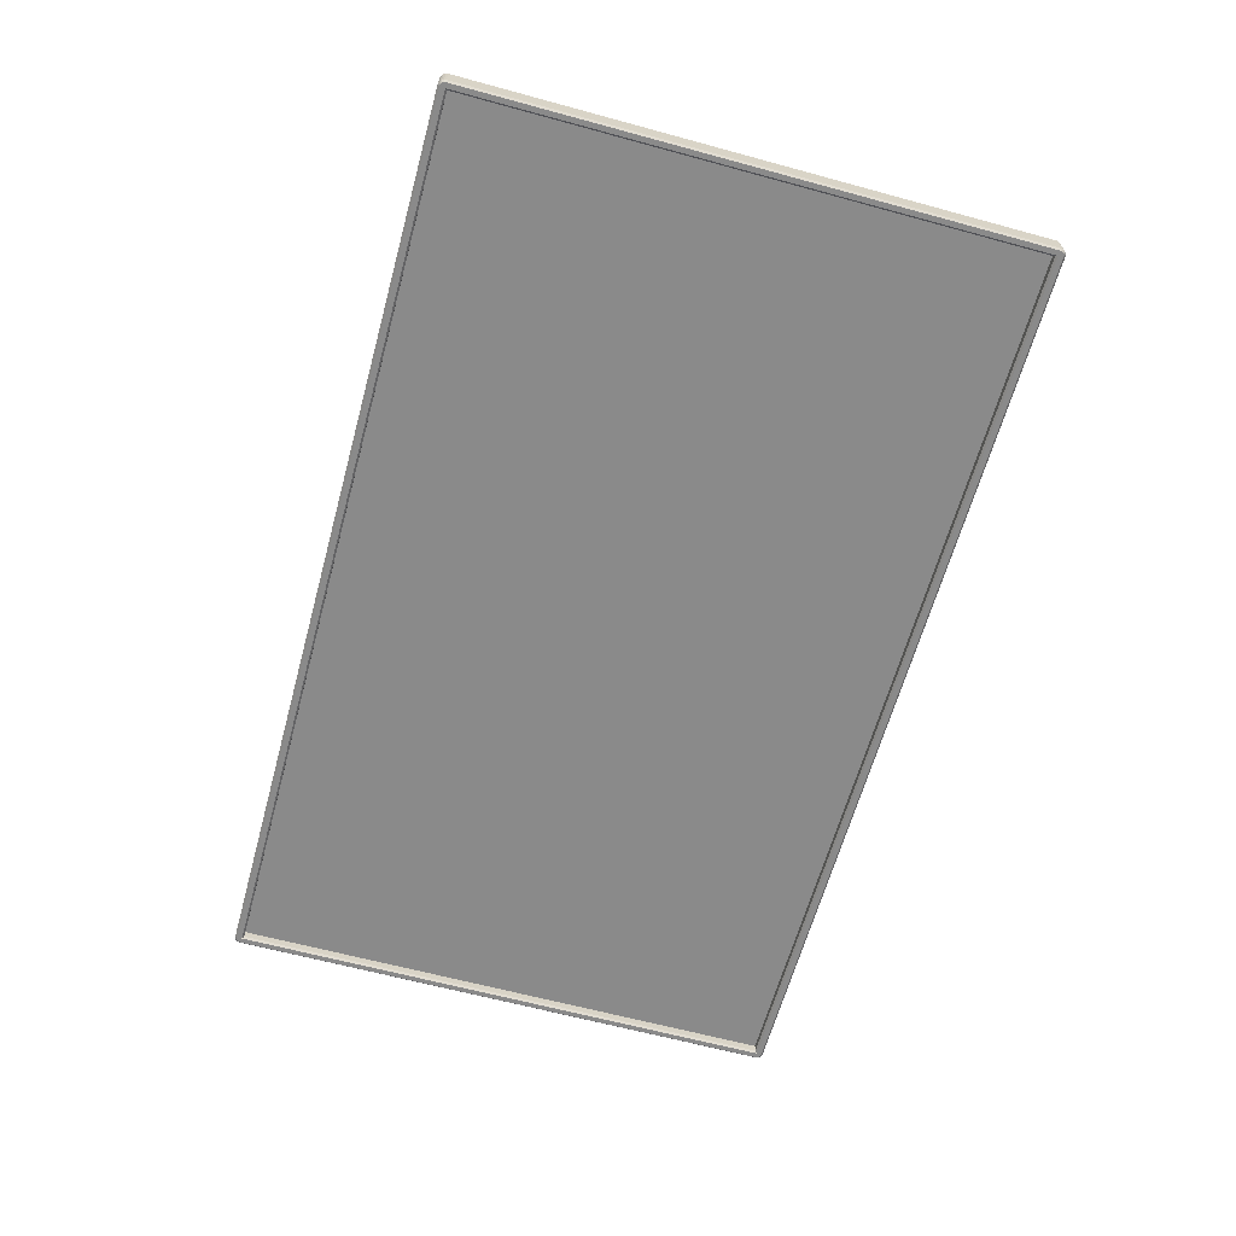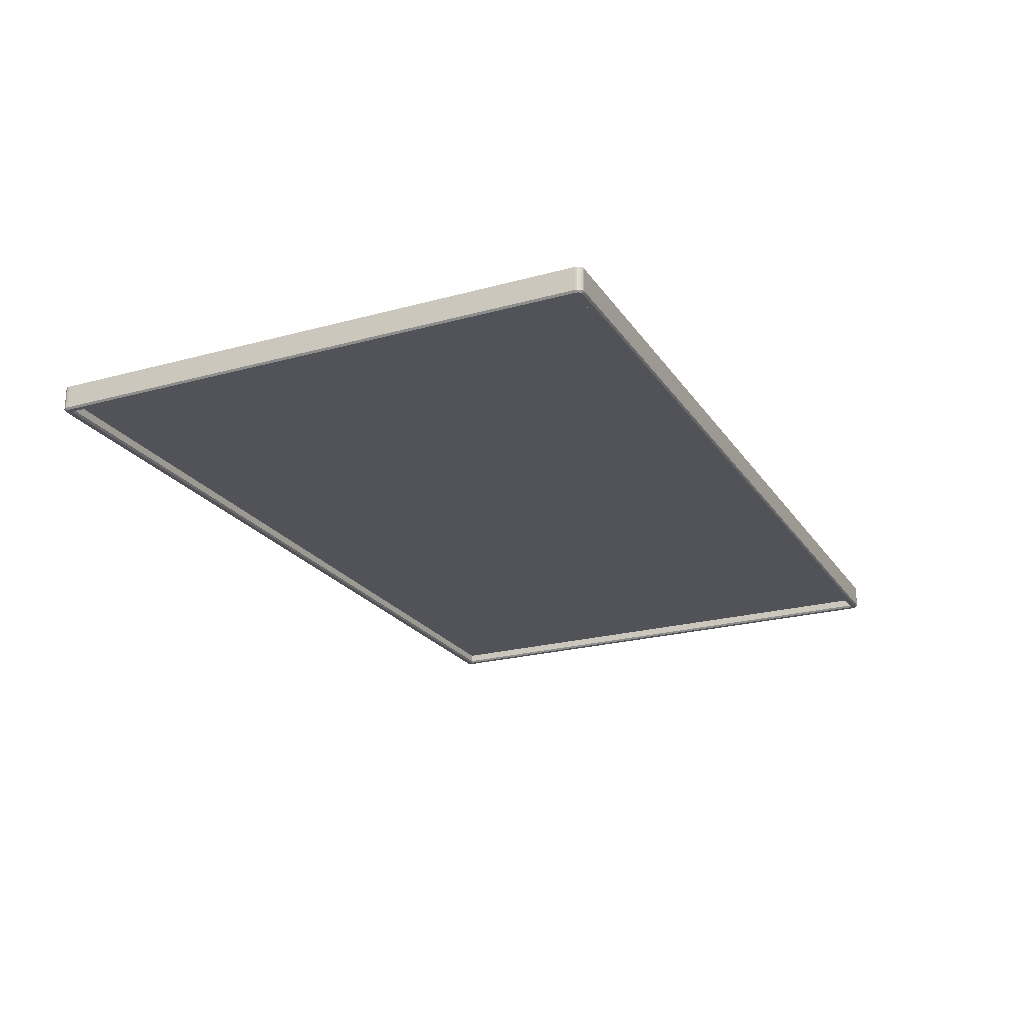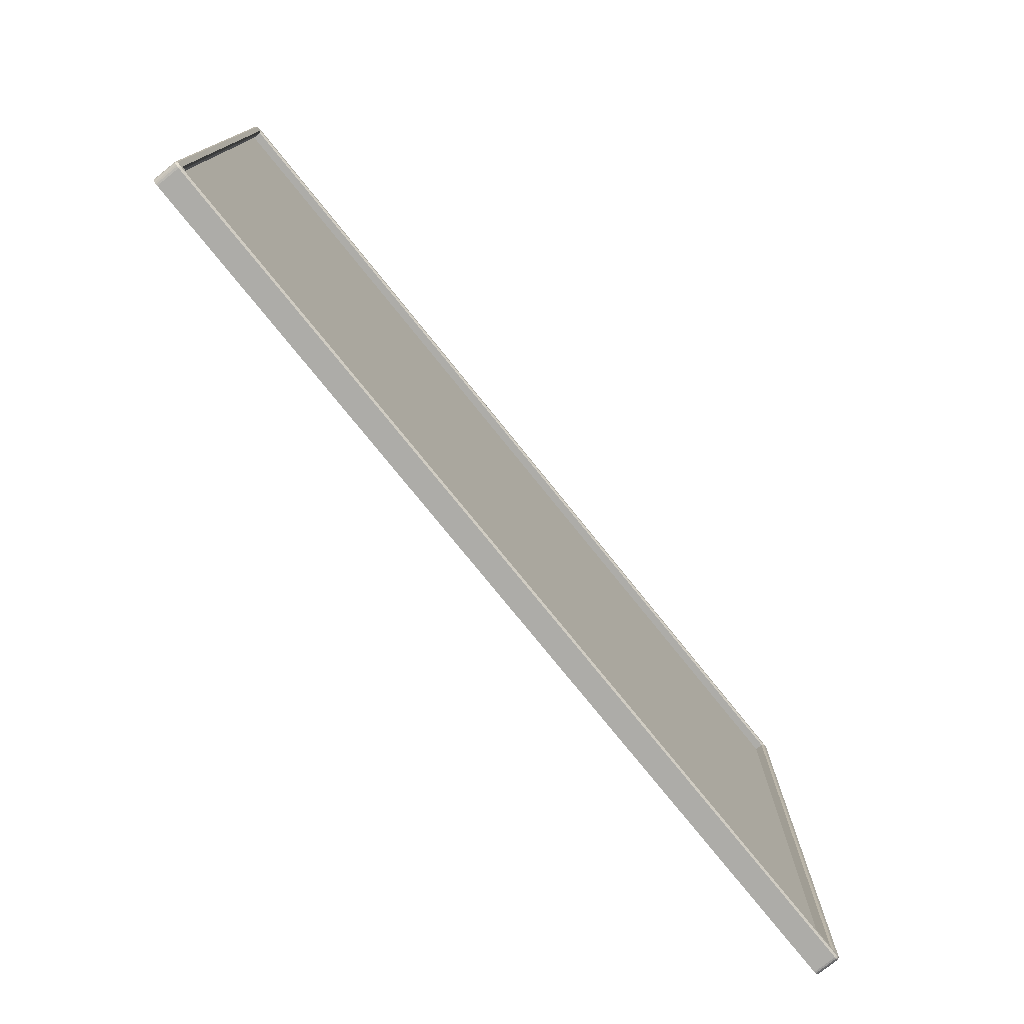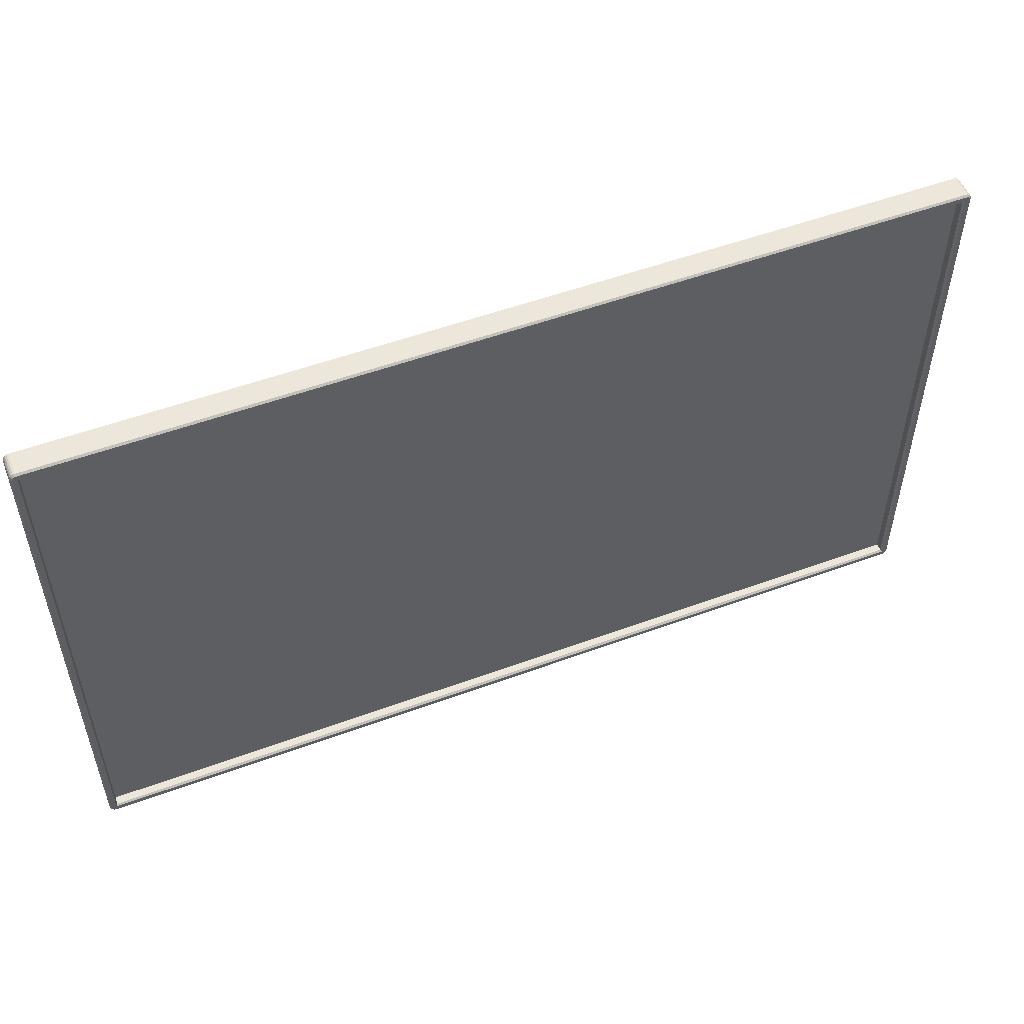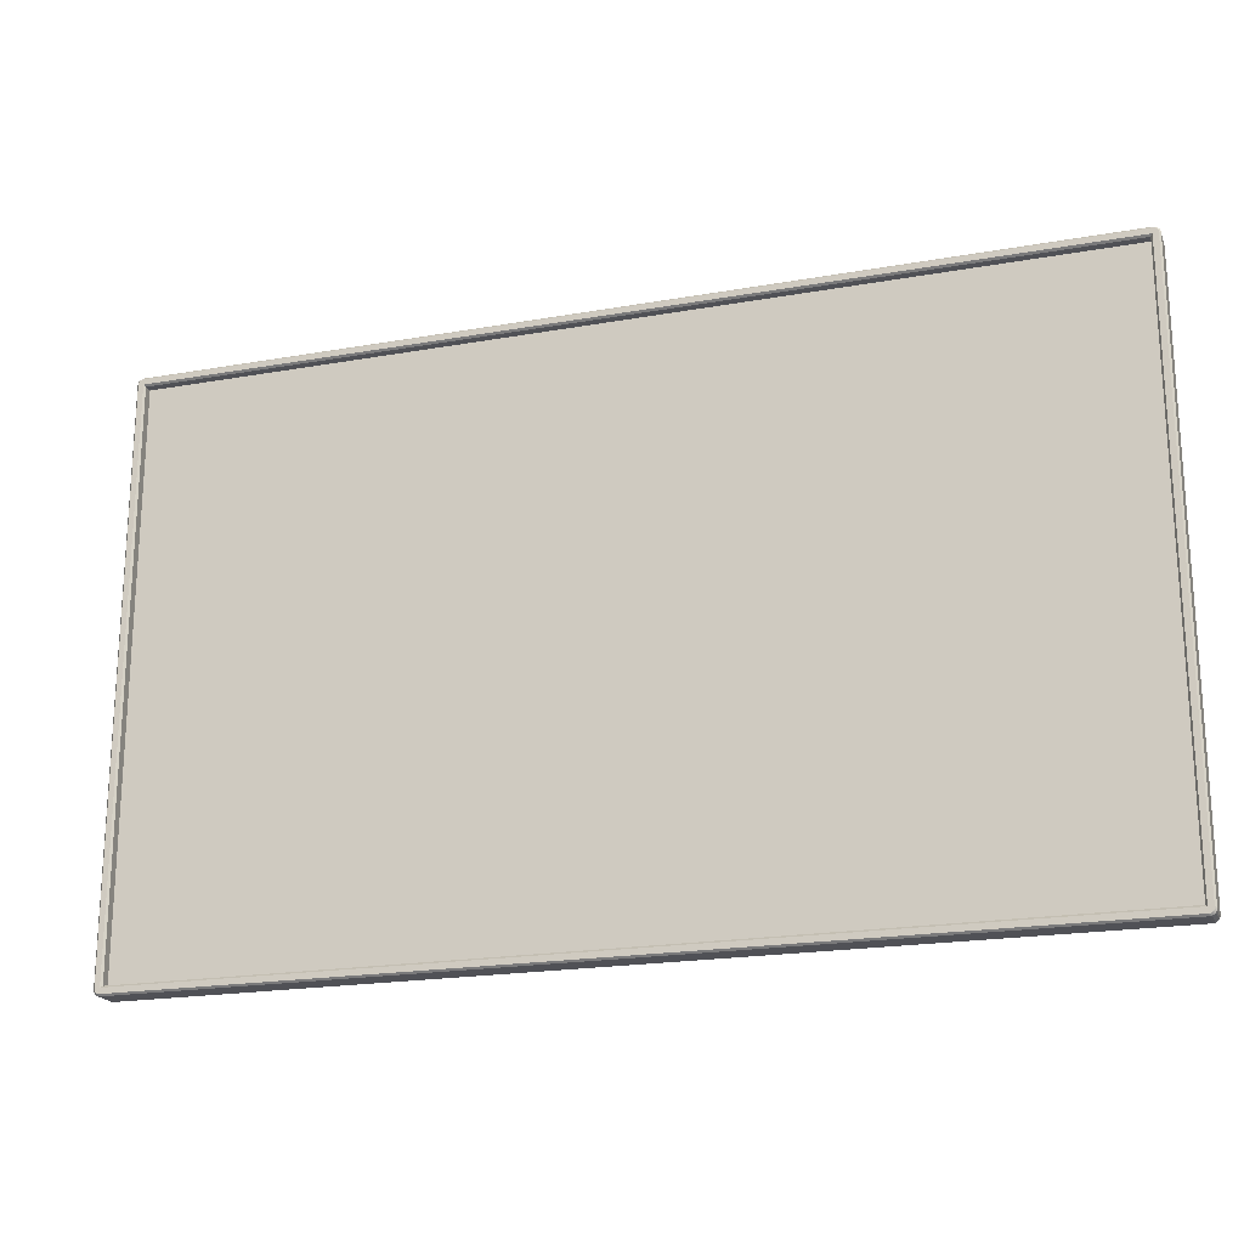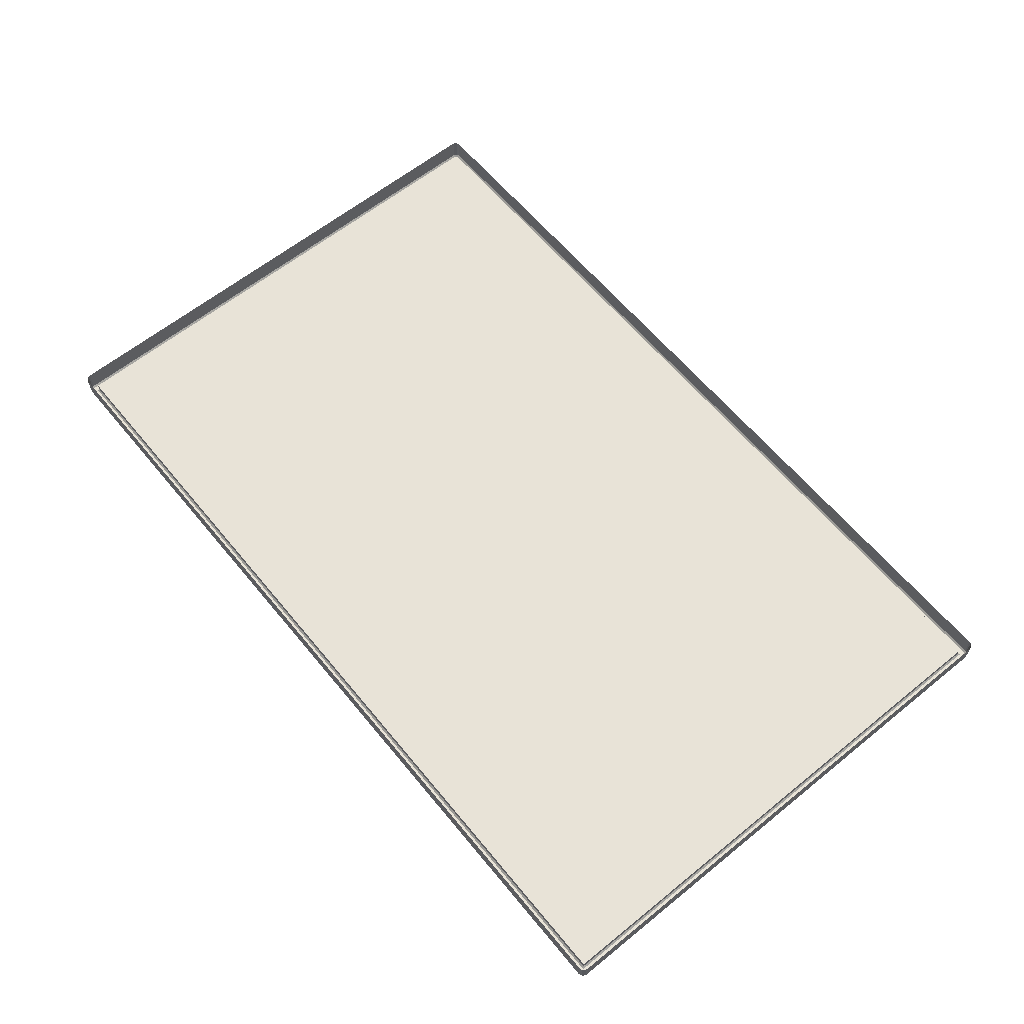
<metadata>
{"format":"obj","ext":"obj","renderer":"f3d","projection":"perspective","resolution":1024,"background":"white","views":[{"elev":-63.4,"azim":-105.4,"up":"+Y"},{"elev":-22.7,"azim":-64.8,"up":"+Y"},{"elev":-76.6,"azim":-51.2,"up":"+Z"},{"elev":52.6,"azim":-21.6,"up":"+Z"},{"elev":-20.3,"azim":18.0,"up":"+Z"},{"elev":62.0,"azim":-129.4,"up":"+Y"}]}
</metadata>
<code>
v -0.3064 -0.001666 -0.1908
v -0.3064 -0.001666 -0.1908
v 0.3204 -0.001666 -0.1908
v 0.3204 -0.001666 -0.1908
v 0.3204 -0.001666 0.1918
v 0.3204 -0.001666 0.1918
v -0.3064 -0.001666 0.1918
v -0.3064 -0.001666 0.1918
v -0.3122 0.009054 0.1936
v -0.3122 0.009054 0.1918
v -0.3122 -0.007155 0.1918
v -0.3122 -0.007155 0.1936
v -0.3122 -0.007155 0.1936
v 0.3221 0.009054 0.1979
v 0.3204 0.009054 0.1979
v 0.3204 -0.007155 0.1979
v 0.3221 -0.007155 0.1979
v 0.3221 -0.007155 0.1979
v -0.3064 0.009054 -0.1969
v 0.3204 0.009054 -0.1969
v 0.3204 -0.007155 -0.1969
v -0.3064 -0.007155 -0.1969
v 0.3263 0.009054 0.1918
v 0.3263 0.009054 0.1936
v 0.3263 -0.007155 0.1936
v 0.3263 -0.007155 0.1936
v 0.3263 -0.007155 0.1918
v -0.3064 -0.007155 -0.1908
v -0.3064 -0.007155 -0.1908
v 0.3204 -0.007155 -0.1908
v 0.3204 -0.007155 -0.1908
v -0.3122 0.009054 -0.1908
v -0.3122 0.009054 -0.1926
v -0.3122 -0.007155 -0.1926
v -0.3122 -0.007155 -0.1926
v -0.3122 -0.007155 -0.1908
v 0.3263 0.009054 -0.1926
v 0.3263 0.009054 -0.1908
v 0.3263 -0.007155 -0.1908
v 0.3263 -0.007155 -0.1926
v 0.3263 -0.007155 -0.1926
v 0.3216 -0.008515 -0.192
v 0.3216 -0.008515 -0.192
v 0.3216 -0.008515 -0.192
v 0.3204 -0.008515 -0.1957
v 0.3204 -0.008515 -0.1957
v 0.322 -0.008515 -0.1957
v 0.322 -0.008515 -0.1957
v 0.3231 -0.008515 -0.1956
v 0.3239 -0.008515 -0.1951
v 0.3246 -0.008515 -0.1944
v 0.325 -0.008515 -0.1935
v 0.3251 -0.008515 -0.1925
v 0.3251 -0.008515 -0.1925
v 0.3251 -0.008515 -0.1908
v 0.3251 -0.008515 -0.1908
v -0.3075 -0.008515 0.193
v -0.3075 -0.008515 0.193
v -0.3075 -0.008515 0.193
v -0.3064 -0.008515 0.1967
v -0.308 -0.008515 0.1967
v -0.309 -0.008515 0.1966
v -0.3098 -0.008515 0.1961
v -0.3105 -0.008515 0.1954
v -0.3109 -0.008515 0.1945
v -0.3111 -0.008515 0.1935
v -0.3111 -0.008515 0.1935
v -0.3111 -0.008515 0.1918
v -0.3111 -0.008515 0.1918
v -0.3064 -0.008515 -0.1957
v -0.3064 -0.008515 -0.1957
v -0.3075 -0.008515 -0.192
v -0.3075 -0.008515 -0.192
v -0.3075 -0.008515 -0.192
v -0.3111 -0.008515 -0.1908
v -0.3111 -0.008515 -0.1908
v -0.3111 -0.008515 -0.1925
v -0.3111 -0.008515 -0.1925
v -0.3109 -0.008515 -0.1935
v -0.3105 -0.008515 -0.1944
v -0.3098 -0.008515 -0.1951
v -0.309 -0.008515 -0.1956
v -0.308 -0.008515 -0.1957
v -0.308 -0.008515 -0.1957
v -0.3064 0.009054 0.1979
v -0.3064 -0.007155 0.1979
v -0.3064 -0.007155 0.1979
v 0.3204 -0.007155 0.1918
v 0.3204 -0.007155 0.1918
v -0.3064 -0.007155 0.1918
v -0.3064 -0.007155 0.1918
v 0.3216 -0.008515 0.193
v 0.3216 -0.008515 0.193
v 0.3216 -0.008515 0.193
v 0.3251 -0.008515 0.1918
v 0.3251 -0.008515 0.1918
v 0.3204 -0.008515 0.1967
v 0.3204 -0.008515 0.1967
v 0.3251 -0.008515 0.1935
v 0.3251 -0.008515 0.1935
v 0.325 -0.008515 0.1945
v 0.3246 -0.008515 0.1954
v 0.3239 -0.008515 0.1961
v 0.3231 -0.008515 0.1966
v 0.322 -0.008515 0.1967
v 0.322 -0.008515 0.1967
v 0.3221 0.009054 -0.1969
v 0.3221 -0.007155 -0.1969
v 0.3221 -0.007155 -0.1969
v -0.3081 0.009054 0.1979
v -0.3081 -0.007155 0.1979
v -0.3081 -0.007155 0.1979
v -0.3081 0.009054 -0.1969
v -0.3081 -0.007155 -0.1969
v -0.3081 -0.007155 -0.1969
v -0.3093 0.009054 0.1977
v -0.3093 -0.007155 0.1977
v -0.3093 -0.007155 0.1977
v 0.3255 0.009054 0.1961
v 0.3255 -0.007155 0.1961
v 0.3255 -0.007155 0.1961
v 0.3261 -0.007155 0.1949
v 0.3261 -0.007155 0.1949
v 0.3261 0.009054 0.1949
v 0.3234 0.009054 -0.1967
v 0.3234 -0.007155 -0.1967
v 0.3234 -0.007155 -0.1967
v 0.3234 0.009054 0.1977
v 0.3234 -0.007155 0.1977
v 0.3234 -0.007155 0.1977
v 0.3246 -0.007155 0.1971
v 0.3246 -0.007155 0.1971
v 0.3246 -0.007155 0.1971
v 0.3246 0.009054 0.1971
v 0.3246 0.009054 0.1971
v -0.312 -0.007155 0.1949
v -0.312 -0.007155 0.1949
v -0.312 0.009054 0.1949
v -0.3105 -0.007155 0.1971
v -0.3105 -0.007155 0.1971
v -0.3105 -0.007155 0.1971
v -0.3105 0.009054 0.1971
v -0.3105 0.009054 0.1971
v -0.3114 0.009054 0.1961
v -0.3114 -0.007155 0.1961
v -0.3114 -0.007155 0.1961
v -0.312 0.009054 -0.1939
v -0.312 -0.007155 -0.1939
v -0.312 -0.007155 -0.1939
v 0.3261 -0.007155 -0.1939
v 0.3261 -0.007155 -0.1939
v 0.3261 0.009054 -0.1939
v 0.3246 -0.007155 -0.1961
v 0.3246 -0.007155 -0.1961
v 0.3246 -0.007155 -0.1961
v 0.3246 0.009054 -0.1961
v 0.3246 0.009054 -0.1961
v 0.3255 0.009054 -0.1951
v 0.3255 -0.007155 -0.1951
v 0.3255 -0.007155 -0.1951
v -0.3114 0.009054 -0.1951
v -0.3114 -0.007155 -0.1951
v -0.3114 -0.007155 -0.1951
v -0.3093 0.009054 -0.1967
v -0.3093 -0.007155 -0.1967
v -0.3093 -0.007155 -0.1967
v -0.3105 -0.007155 -0.1961
v -0.3105 -0.007155 -0.1961
v -0.3105 -0.007155 -0.1961
v -0.3105 0.009054 -0.1961
v -0.3105 0.009054 -0.1961
v -0.3064 -0.001666 -0.1908
v 0.3204 -0.001666 -0.1908
v 0.3204 -0.001666 0.1918
v -0.3064 -0.001666 0.1918
f 10 13 9
f 15 18 14
f 20 22 19
f 24 27 23
f 2 30 3
f 33 36 32
f 38 40 37
f 51 52 43
f 64 65 59
f 82 83 72
f 85 16 15
f 4 89 6
f 5 90 7
f 43 96 93
f 104 106 93
f 107 21 20
f 110 86 85
f 59 76 72
f 19 115 113
f 110 117 111
f 93 60 59
f 72 46 43
f 23 39 38
f 121 124 119
f 107 127 108
f 129 134 128
f 133 119 135
f 18 128 14
f 138 13 137
f 142 146 140
f 144 137 146
f 148 33 147
f 116 141 117
f 152 40 151
f 157 159 154
f 158 151 159
f 125 155 127
f 163 147 161
f 122 24 124
f 166 170 164
f 168 161 171
f 115 164 113
f 32 11 10
f 73 91 58
f 42 29 74
f 92 31 44
f 57 88 94
f 86 97 16
f 21 71 22
f 36 69 11
f 27 55 39
f 104 17 106
f 103 130 104
f 102 132 103
f 101 120 102
f 101 26 123
f 62 112 118
f 63 118 139
f 64 139 145
f 65 145 136
f 65 12 66
f 49 109 126
f 50 126 153
f 50 160 51
f 52 160 150
f 52 41 53
f 82 114 83
f 81 165 82
f 80 167 81
f 79 162 80
f 79 34 149
f 67 11 69
f 61 87 112
f 77 36 35
f 84 22 71
f 105 16 97
f 100 27 25
f 54 39 55
f 47 21 108
f 8 28 1
f 10 11 13
f 15 16 18
f 20 21 22
f 24 25 27
f 2 29 30
f 33 35 36
f 38 39 40
f 56 43 53
f 43 46 48
f 53 43 52
f 48 49 43
f 49 50 43
f 50 51 43
f 68 59 66
f 59 60 61
f 66 59 65
f 61 62 59
f 62 63 59
f 63 64 59
f 83 70 72
f 72 76 78
f 78 79 72
f 79 80 72
f 80 81 72
f 81 82 72
f 85 86 16
f 4 31 89
f 5 88 90
f 43 56 96
f 106 98 93
f 93 96 99
f 99 101 93
f 101 102 93
f 102 103 93
f 103 104 93
f 107 108 21
f 110 111 86
f 59 68 76
f 19 22 115
f 110 116 117
f 93 98 60
f 72 70 46
f 23 27 39
f 121 122 124
f 107 125 127
f 129 131 134
f 133 121 119
f 18 129 128
f 138 9 13
f 142 144 146
f 144 138 137
f 148 35 33
f 116 143 141
f 152 37 40
f 157 158 159
f 158 152 151
f 125 156 155
f 163 148 147
f 122 25 24
f 166 169 170
f 168 163 161
f 115 166 164
f 32 36 11
f 73 28 91
f 42 30 29
f 92 89 31
f 57 90 88
f 87 60 98
f 21 45 71
f 36 75 69
f 27 95 55
f 104 130 17
f 103 132 130
f 102 120 132
f 101 123 120
f 101 99 26
f 62 61 112
f 63 62 118
f 64 63 139
f 65 64 145
f 65 136 12
f 49 48 109
f 50 49 126
f 50 153 160
f 52 51 160
f 52 150 41
f 82 165 114
f 81 167 165
f 80 162 167
f 79 149 162
f 79 78 34
f 67 13 11
f 61 60 87
f 77 75 36
f 84 115 22
f 105 18 16
f 100 95 27
f 54 40 39
f 47 45 21
f 8 91 28
f 173 175 172
f 173 174 175

</code>
